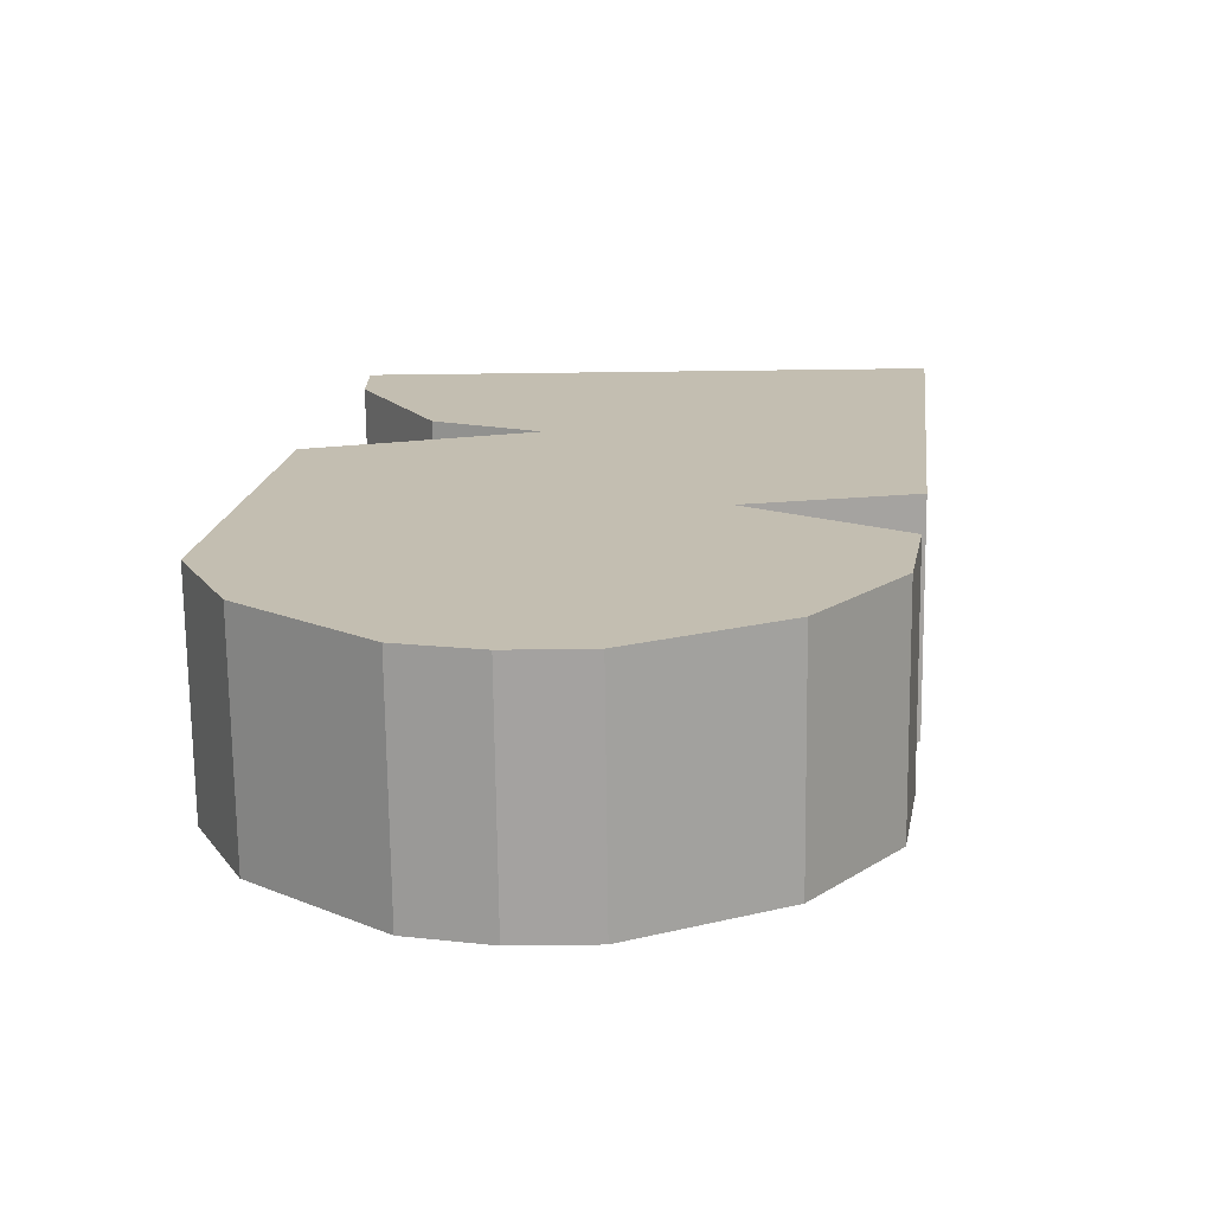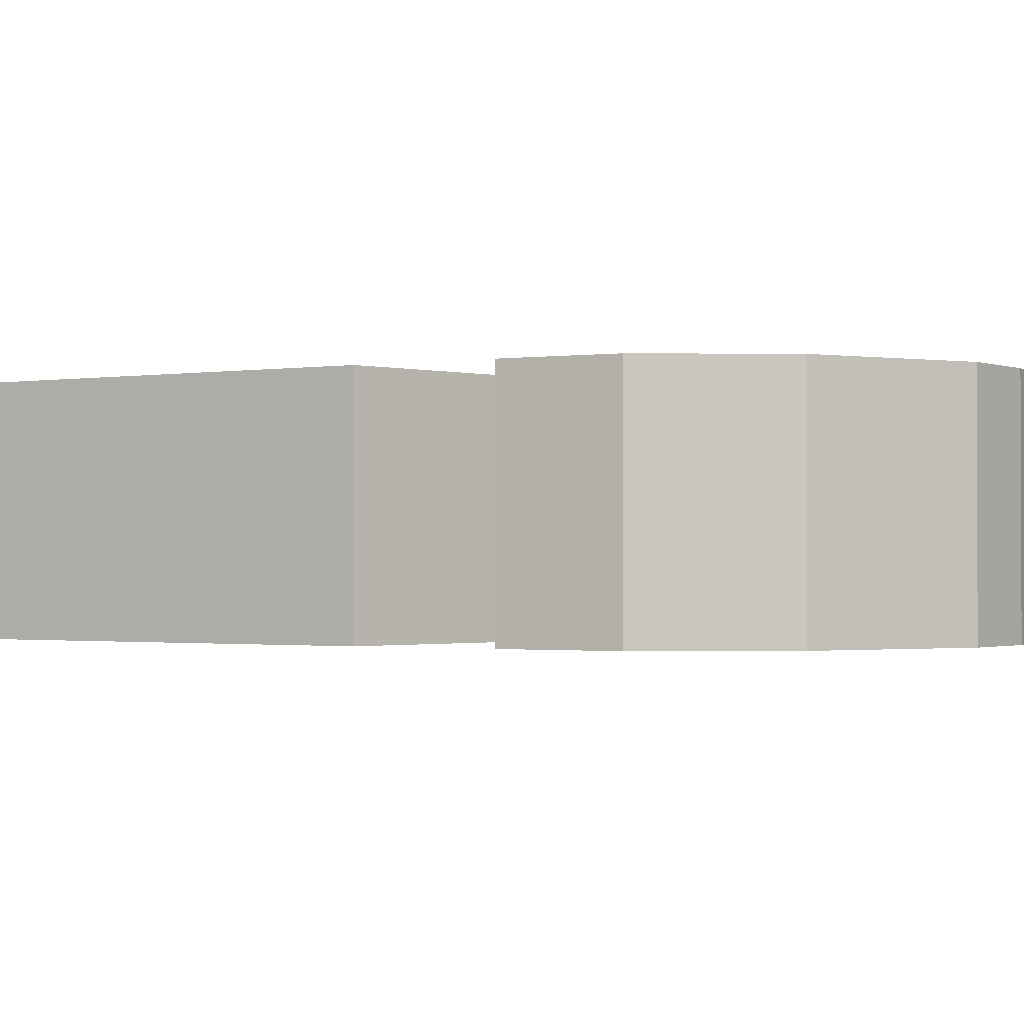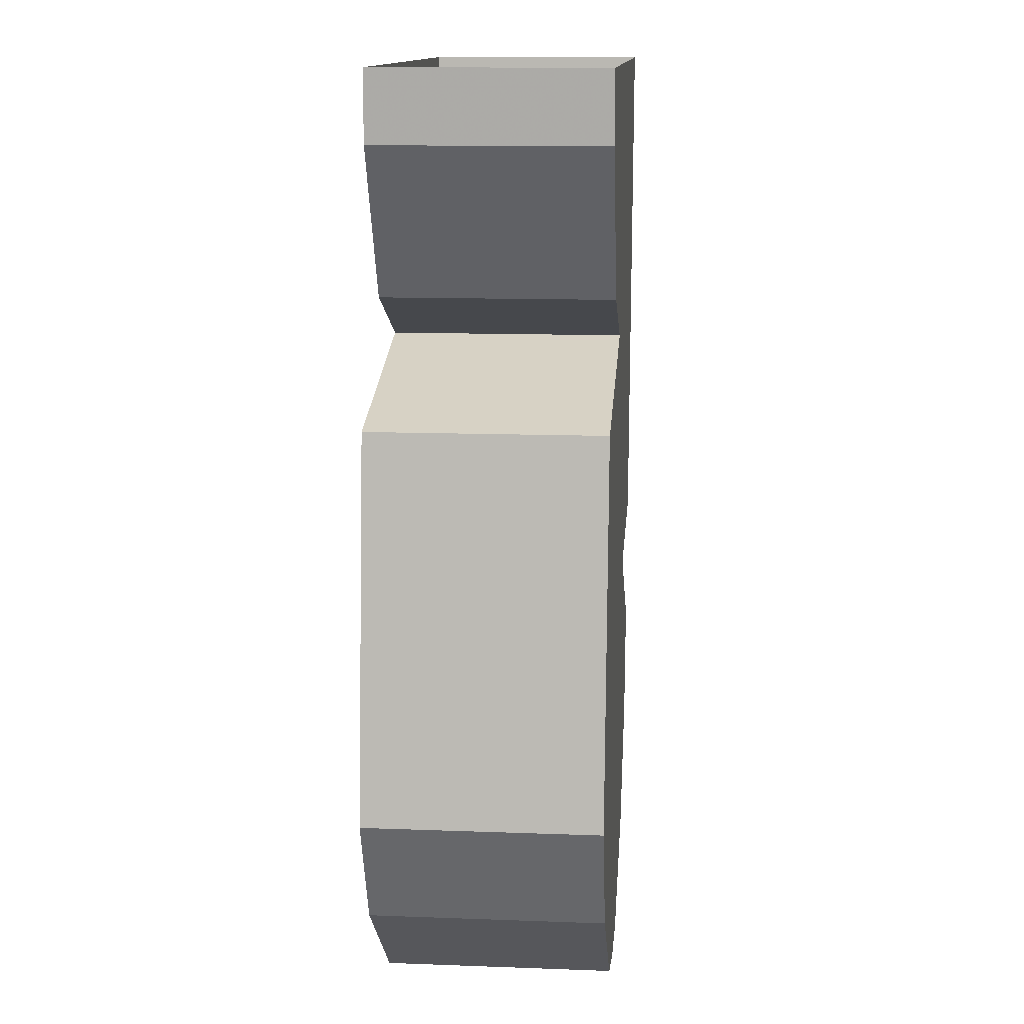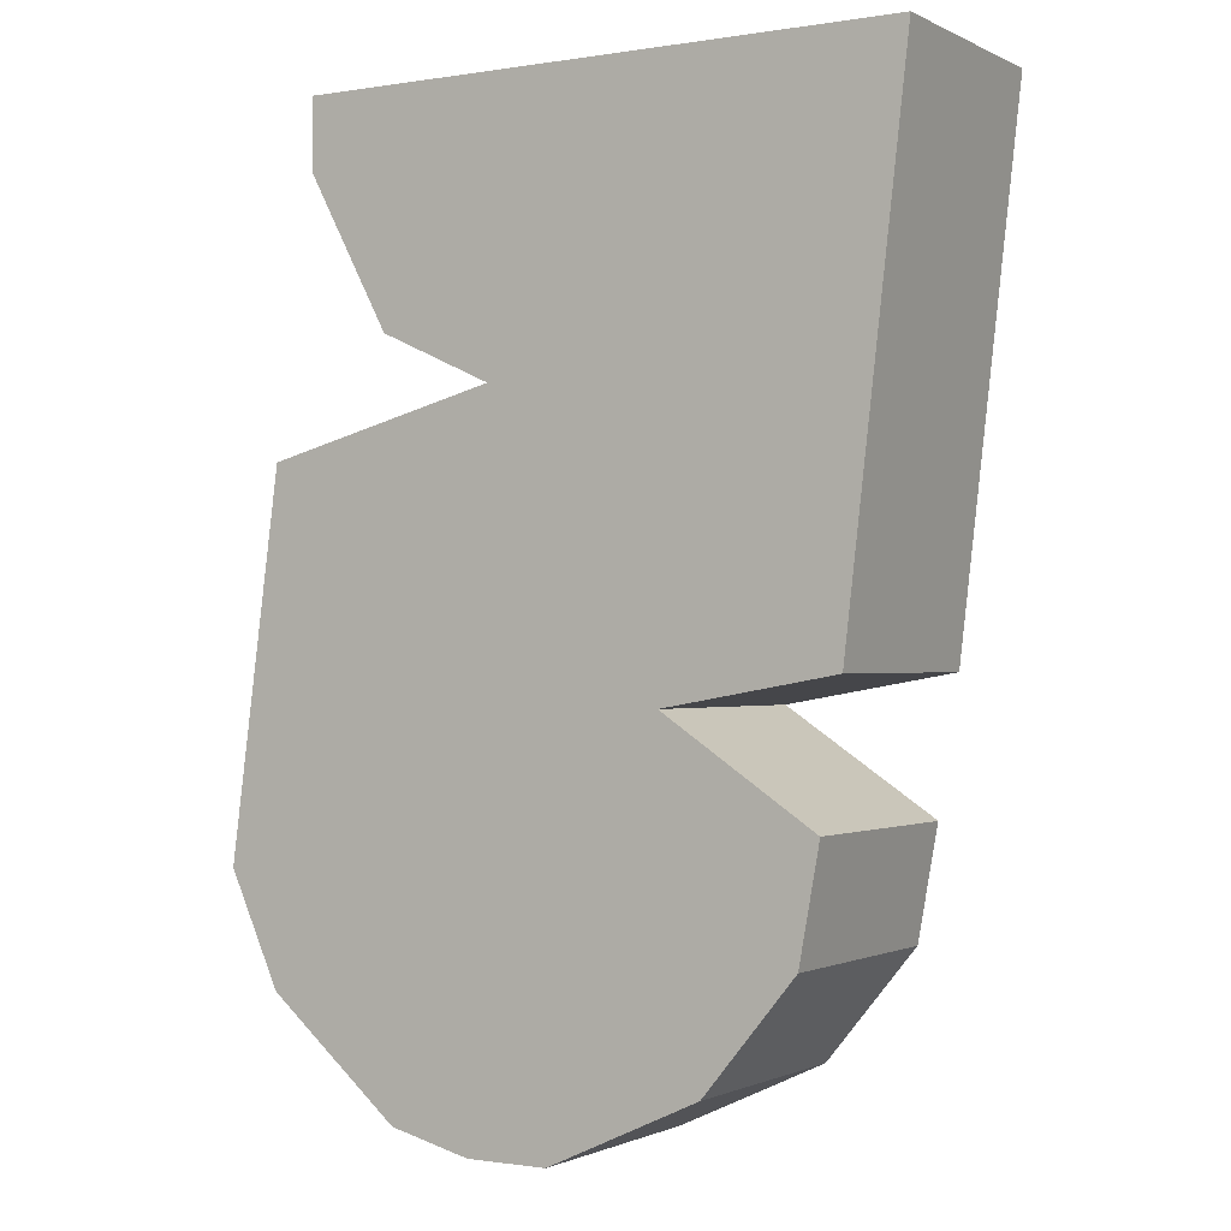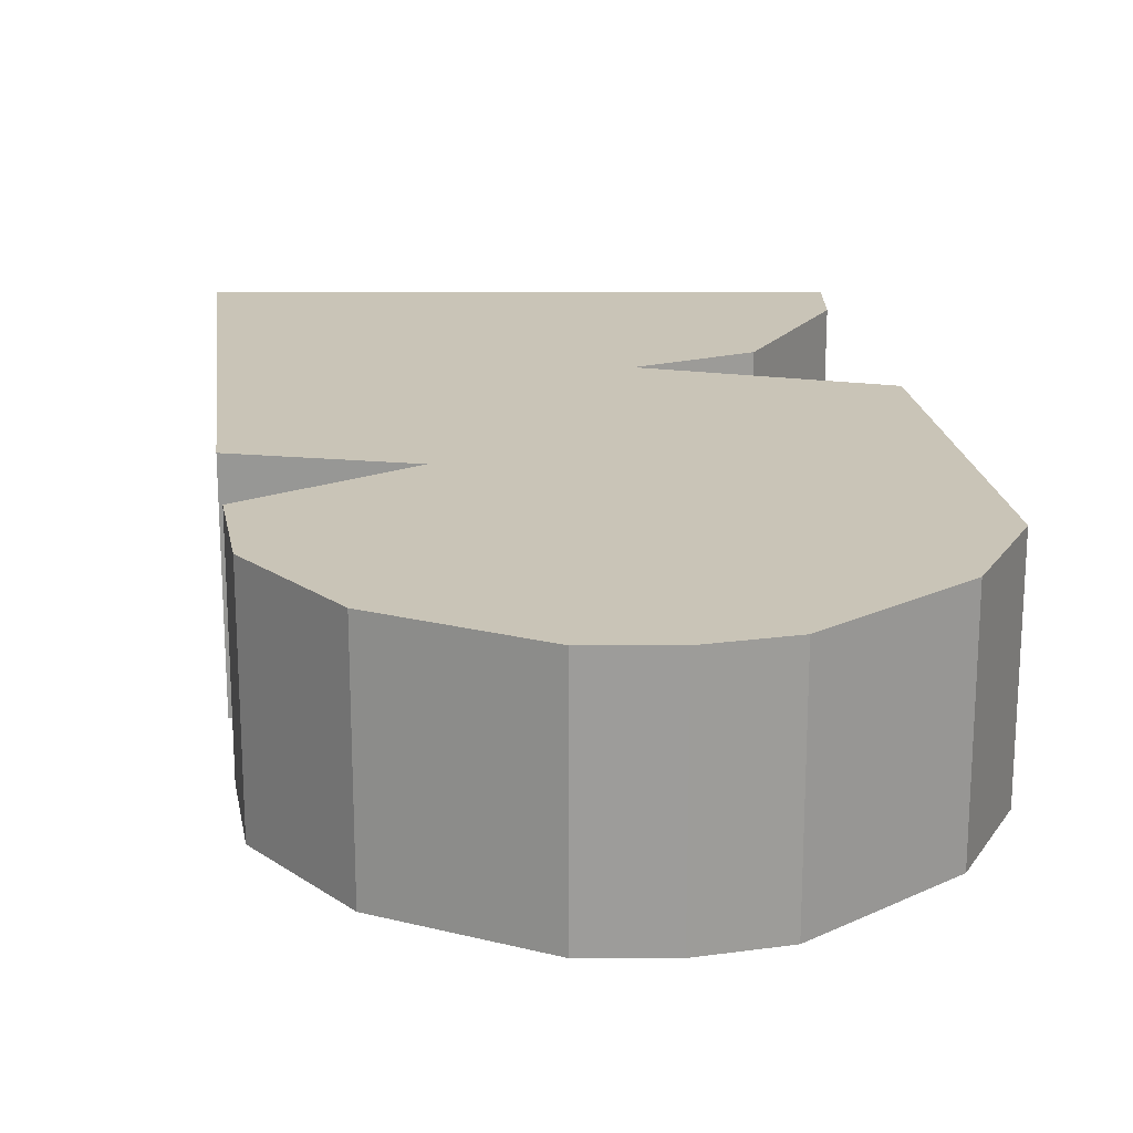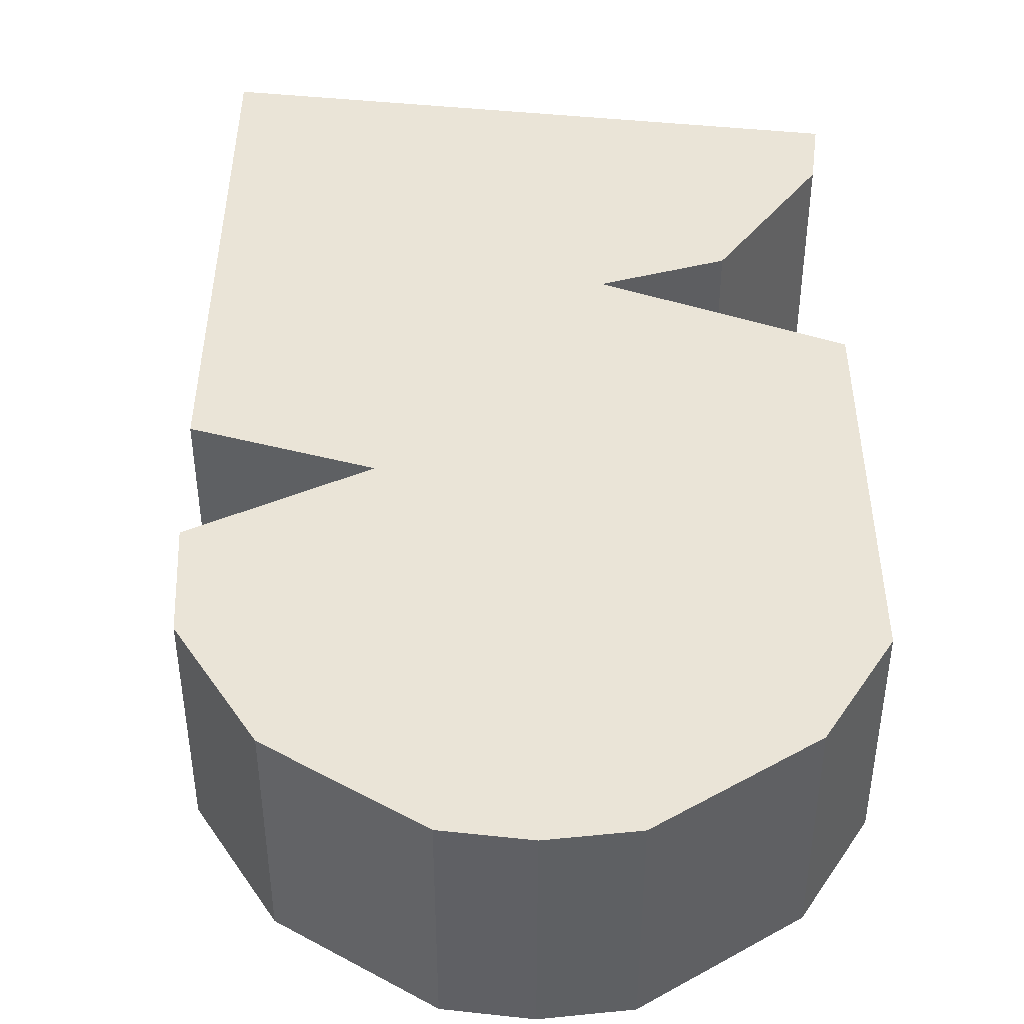
<metadata>
{"format":"obj","ext":"obj","renderer":"f3d","projection":"perspective","resolution":1024,"background":"white","views":[{"elev":-72.7,"azim":-179.3,"up":"+Y"},{"elev":-1.2,"azim":-52.8,"up":"+Z"},{"elev":12.9,"azim":94.9,"up":"+Y"},{"elev":-0.9,"azim":-148.9,"up":"+Y"},{"elev":19.9,"azim":-0.2,"up":"+Z"},{"elev":43.7,"azim":7.3,"up":"+Z"}]}
</metadata>
<code>
v -0.1406 -0.6797 0.03906
v 0.2031 -0.6328 0.03906
v 0.2422 -0.5469 0.03906
v -0.2109 -0.5938 0.03906
v -0.1406 -0.6797 -0.1406
v -0.02344 -0.7344 -0.1406
v -0.02344 -0.7344 0.03906
v 0.1016 -0.7188 0.03906
v 0.2031 -0.6328 -0.1406
v 0.2422 -0.5469 -0.1406
v 0.2031 -0.2578 -0.1406
v 0.2031 -0.2578 0.03906
v -0.1094 -0.4297 0.03906
v -0.2266 -0.5078 0.03906
v -0.2109 -0.5938 -0.1406
v 0.1016 -0.7188 -0.1406
v 0.03906 -0.7344 -0.1406
v 0.03906 -0.7344 0.03906
v -0.2266 -0.5078 -0.1406
v -0.1094 -0.4297 -0.1406
v 0.02344 -0.2109 -0.1406
v 0.02344 -0.2109 0.03906
v -0.2422 -0.4062 0.03906
v -0.2422 -0.4062 -0.1406
v -0.2891 0 -0.1406
v 0.1719 0 -0.1406
v 0.1094 -0.1719 -0.1406
v 0.1094 -0.1719 0.03906
v 0.1719 -0.05469 0.03906
v 0.1719 0 0.03906
v -0.2891 0 0.03906
v 0.1719 -0.05469 -0.1406
f 1 2 3
f 1 3 4
f 1 7 2
f 2 7 8
f 3 12 13
f 3 13 4
f 4 13 14
f 5 15 9
f 5 9 16
f 5 16 6
f 6 16 17
f 7 18 8
f 9 15 10
f 10 15 19
f 10 19 20
f 10 20 21
f 10 21 11
f 12 22 13
f 13 22 23
f 20 24 25
f 20 25 21
f 21 25 26
f 21 26 27
f 22 28 29
f 22 29 30
f 22 30 31
f 22 31 23
f 26 32 27
f 1 4 5
f 1 5 6
f 1 6 7
f 2 8 9
f 2 9 10
f 2 10 3
f 3 10 11
f 3 11 12
f 4 14 15
f 4 15 5
f 6 17 7
f 7 17 18
f 8 18 16
f 8 16 9
f 11 21 12
f 12 21 22
f 13 23 20
f 13 20 19
f 13 19 14
f 14 19 15
f 18 17 16
f 20 23 24
f 21 27 22
f 22 27 28
f 23 31 24
f 24 31 25
f 28 27 32
f 28 32 29
f 29 32 26
f 29 26 30

</code>
